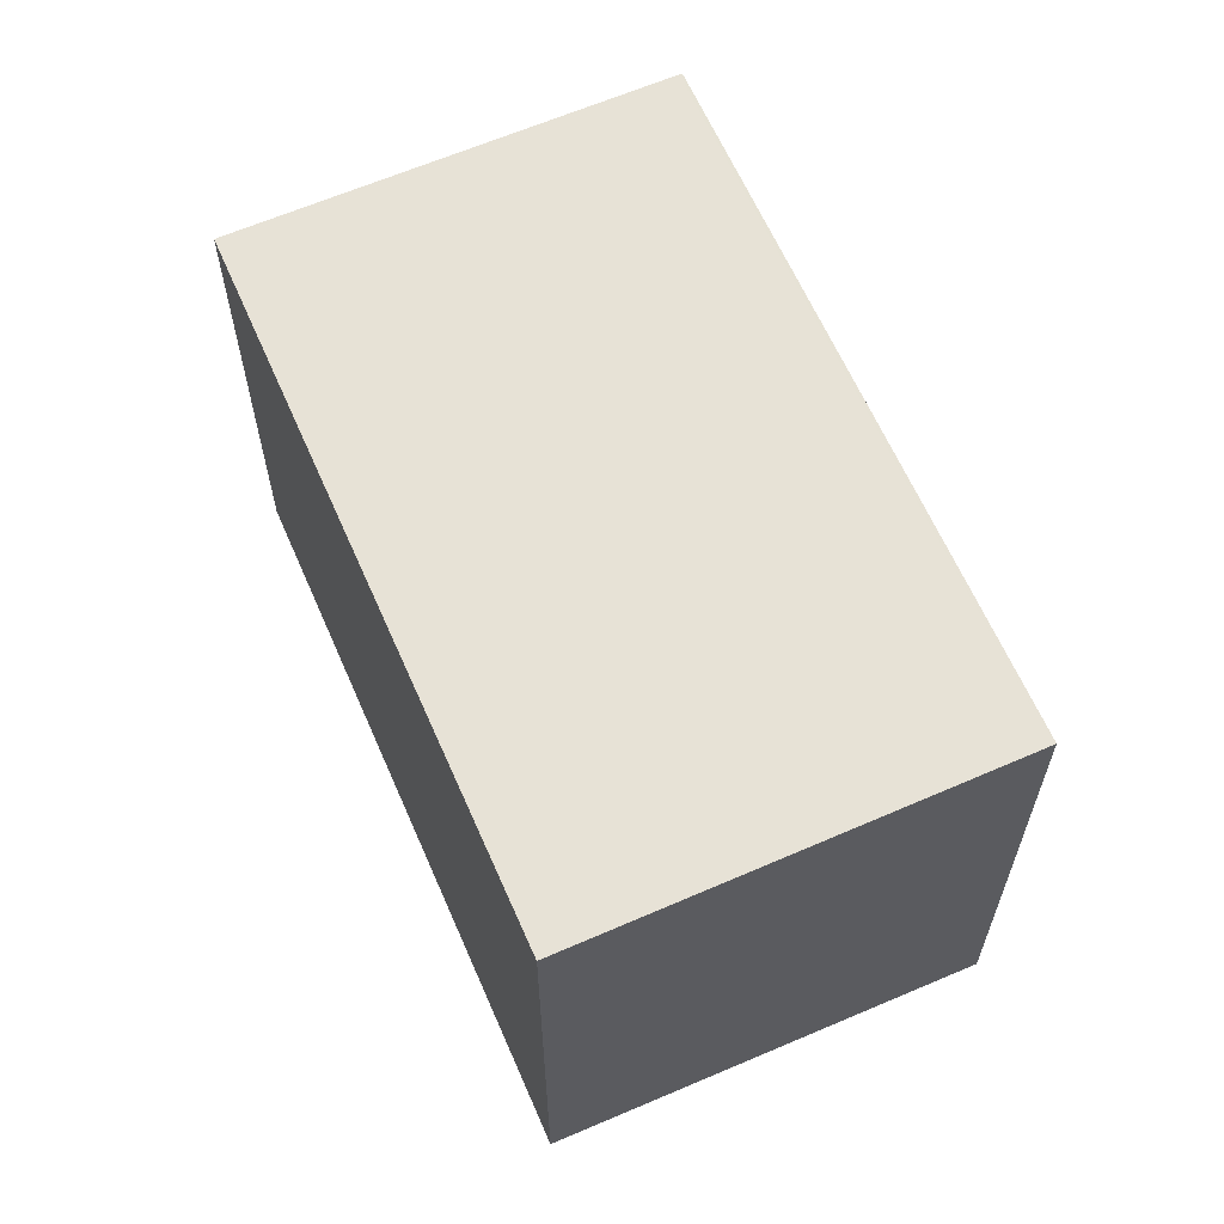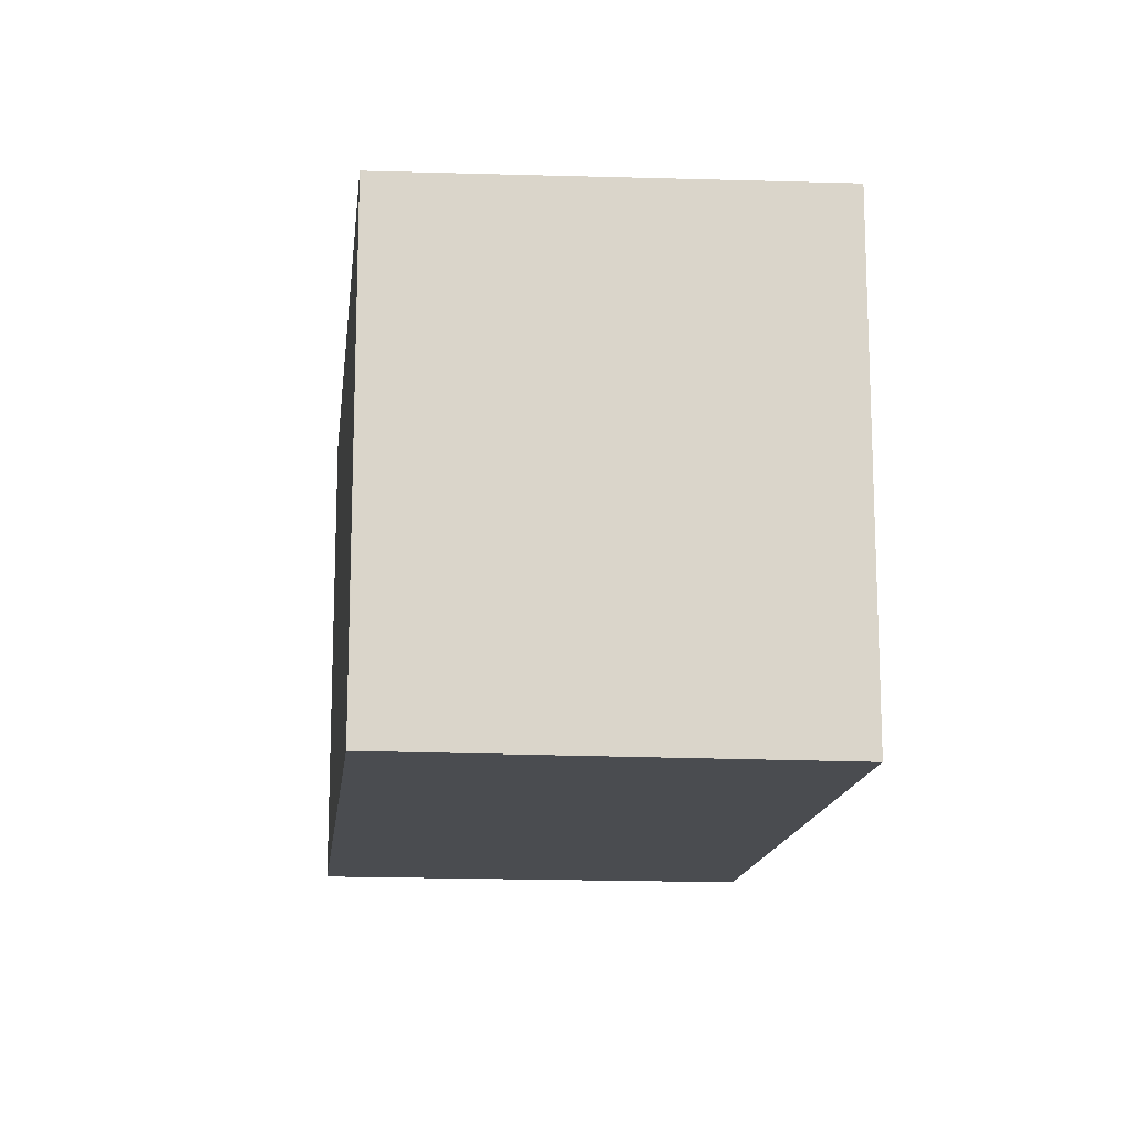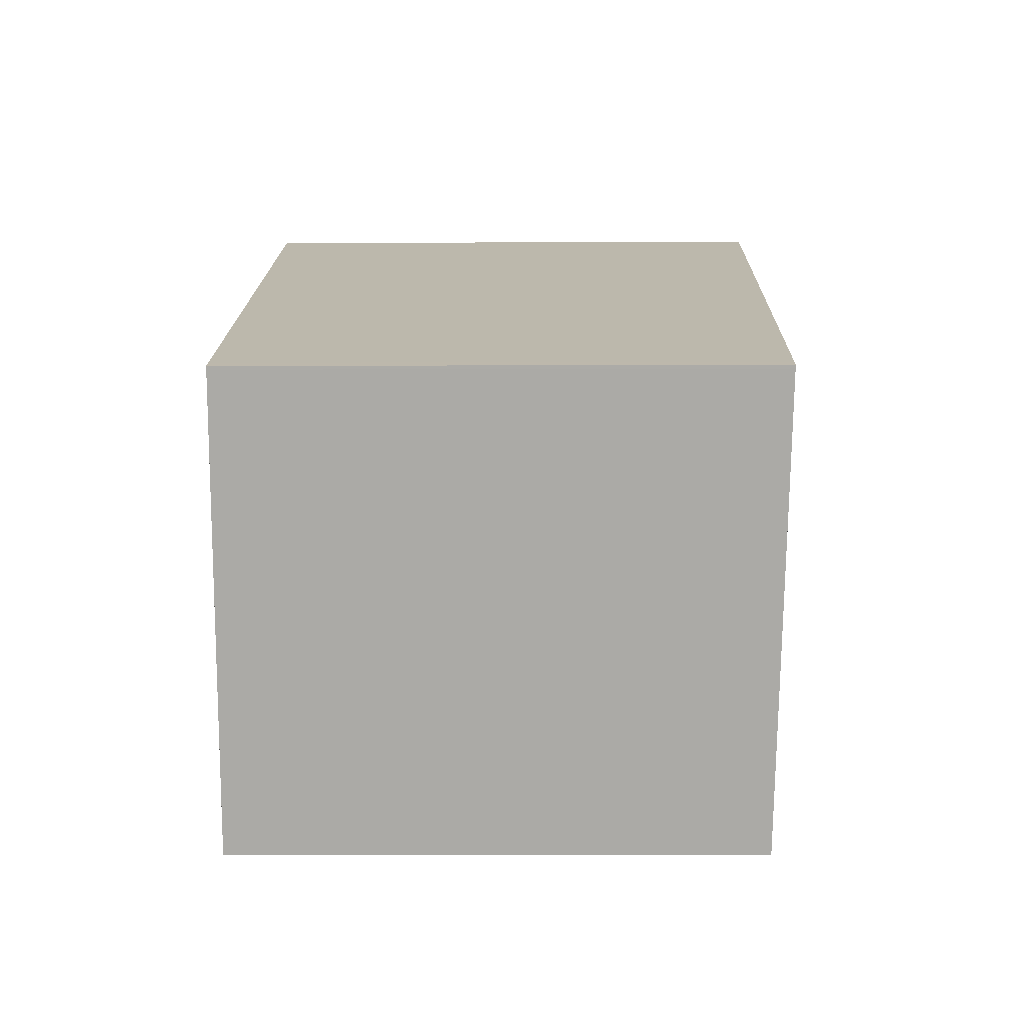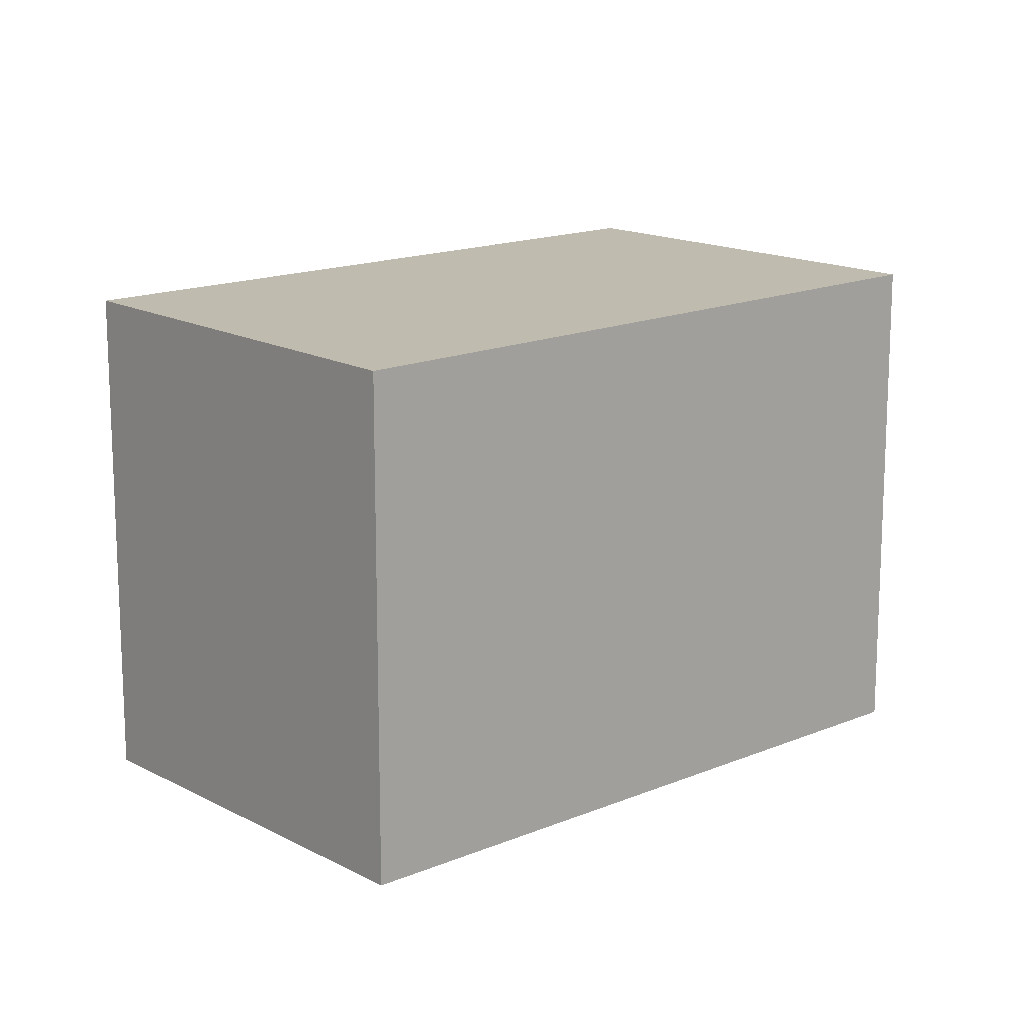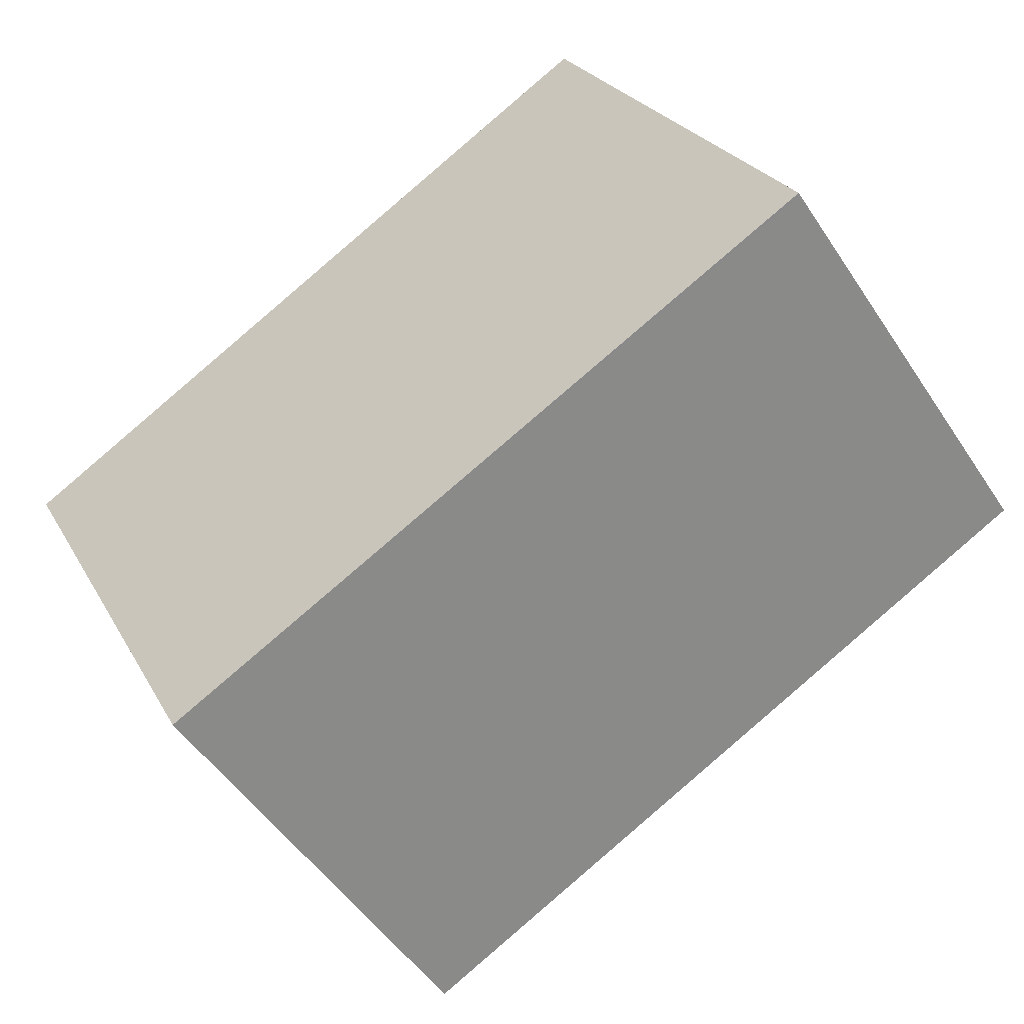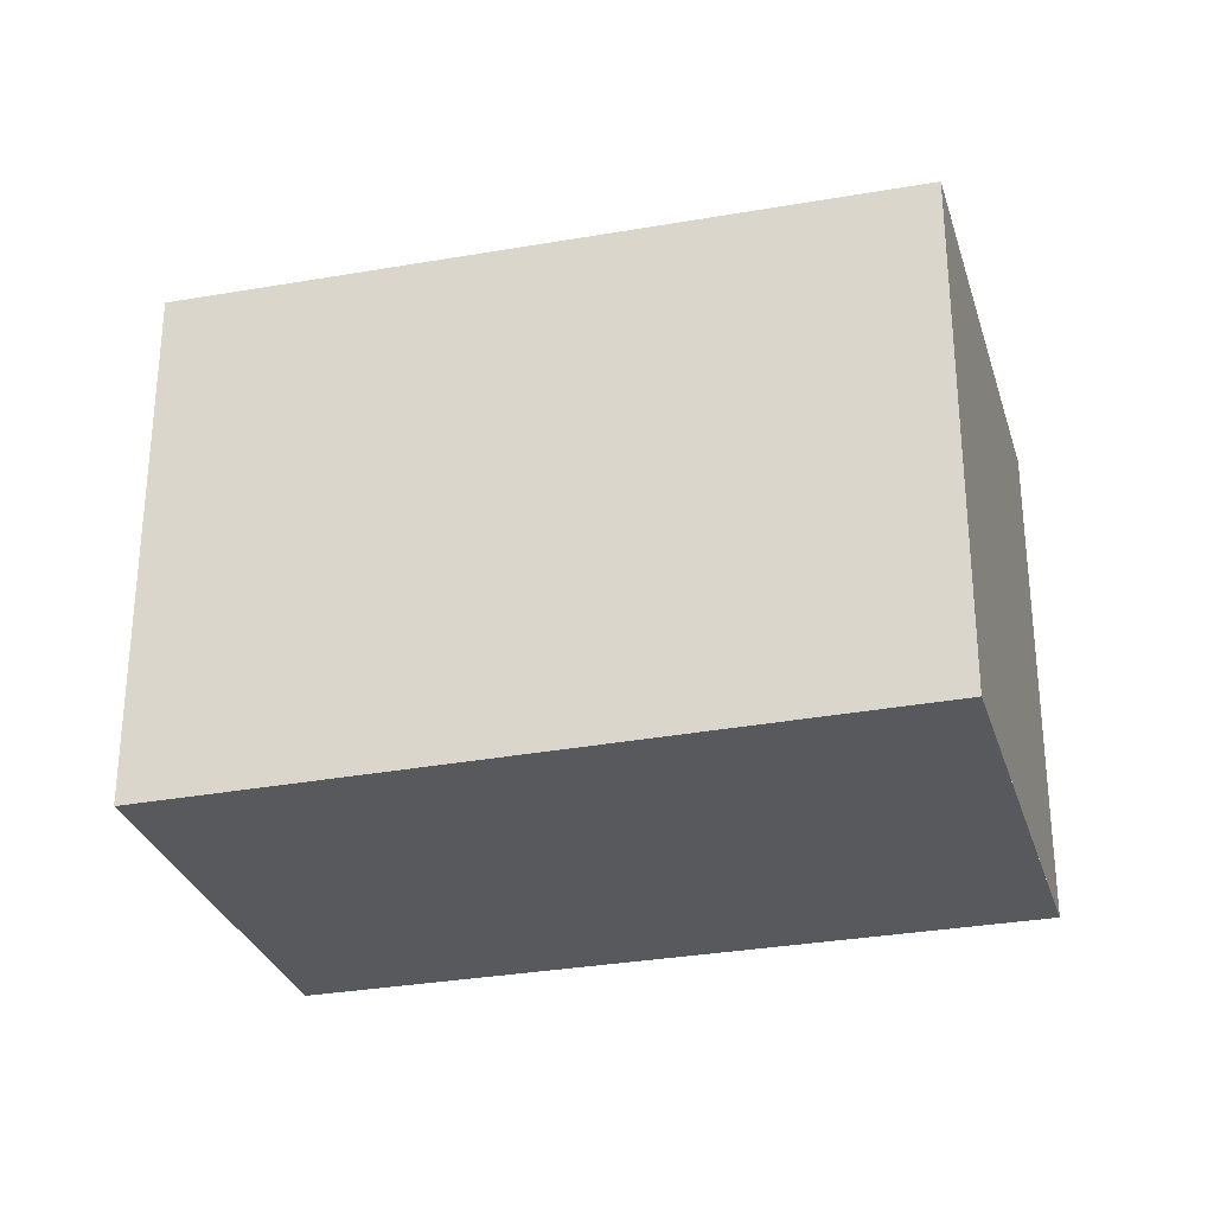
<metadata>
{"format":"obj","ext":"obj","renderer":"f3d","projection":"perspective","resolution":1024,"background":"white","views":[{"elev":63.2,"azim":102.1,"up":"+Z"},{"elev":-15.1,"azim":119.1,"up":"+Z"},{"elev":-20.6,"azim":-89.7,"up":"+Y"},{"elev":14.3,"azim":-6.6,"up":"+Z"},{"elev":24.9,"azim":-22.6,"up":"+Y"},{"elev":-29.8,"azim":-129.1,"up":"+Z"}]}
</metadata>
<code>
v -2121 -1435 2.468
v -2120 -1437 2.42
v -2123 -1439 2.349
v -2124 -1437 2.398
v -2121 -1435 2.468
v -2124 -1437 2.398
v -2121 -1435 2.468
v -2120 -1437 2.42
v -2121 -1435 2.468
v -2124 -1437 2.399
v -2123 -1439 2.351
v -2124 -1437 2.4
v -2120 -1437 2.42
v -2123 -1439 2.351
v -2123 -1439 2.35
v -2120 -1437 2.42
v -2121 -1435 2.468
v -2121 -1435 2.468
v -2121 -1435 0
v -2121 -1435 -4.441e-16
v -2120 -1437 2.42
v -2120 -1437 2.42
v -2120 -1437 0
v -2120 -1437 0
v -2123 -1439 2.35
v -2123 -1439 2.349
v -2123 -1439 0
v -2123 -1439 -4.441e-16
v -2124 -1437 2.4
v -2124 -1437 2.398
v -2124 -1437 4.441e-16
v -2124 -1437 0
v -2120 -1437 2.42
v -2121 -1435 2.468
v -2121 -1435 -4.441e-16
v -2120 -1437 0
v -2124 -1437 2.398
v -2124 -1437 2.398
v -2124 -1437 0
v -2124 -1437 4.441e-16
v -2123 -1439 2.351
v -2120 -1437 2.42
v -2120 -1437 0
v -2123 -1439 0
v -2121 -1435 2.468
v -2121 -1435 2.468
v -2121 -1435 0
v -2121 -1435 0
v -2123 -1439 2.349
v -2123 -1439 2.351
v -2123 -1439 0
v -2123 -1439 0
v -2121 -1435 2.468
v -2124 -1437 2.4
v -2124 -1437 0
v -2121 -1435 0
v -2124 -1437 2.398
v -2123 -1439 2.35
v -2123 -1439 -4.441e-16
v -2124 -1437 0
v -2120 -1437 2.42
v -2120 -1437 2.42
v -2120 -1437 0
v -2120 -1437 0
v -2121 -1435 0
v -2120 -1437 0
v -2123 -1439 0
v -2124 -1437 0
f 10 6 4 12
f 15 6 10 14
f 13 7 5 16
f 9 1 5 7
f 14 10 7 13
f 12 9 7 10
f 13 8 11 14
f 14 11 3 15
f 16 2 8 13
f 18 19 20 17
f 22 23 24 21
f 26 27 28 25
f 30 31 32 29
f 34 35 36 33
f 38 39 40 37
f 42 43 44 41
f 46 47 48 45
f 50 51 52 49
f 54 55 56 53
f 58 59 60 57
f 62 63 64 61
f 66 67 68 65

</code>
